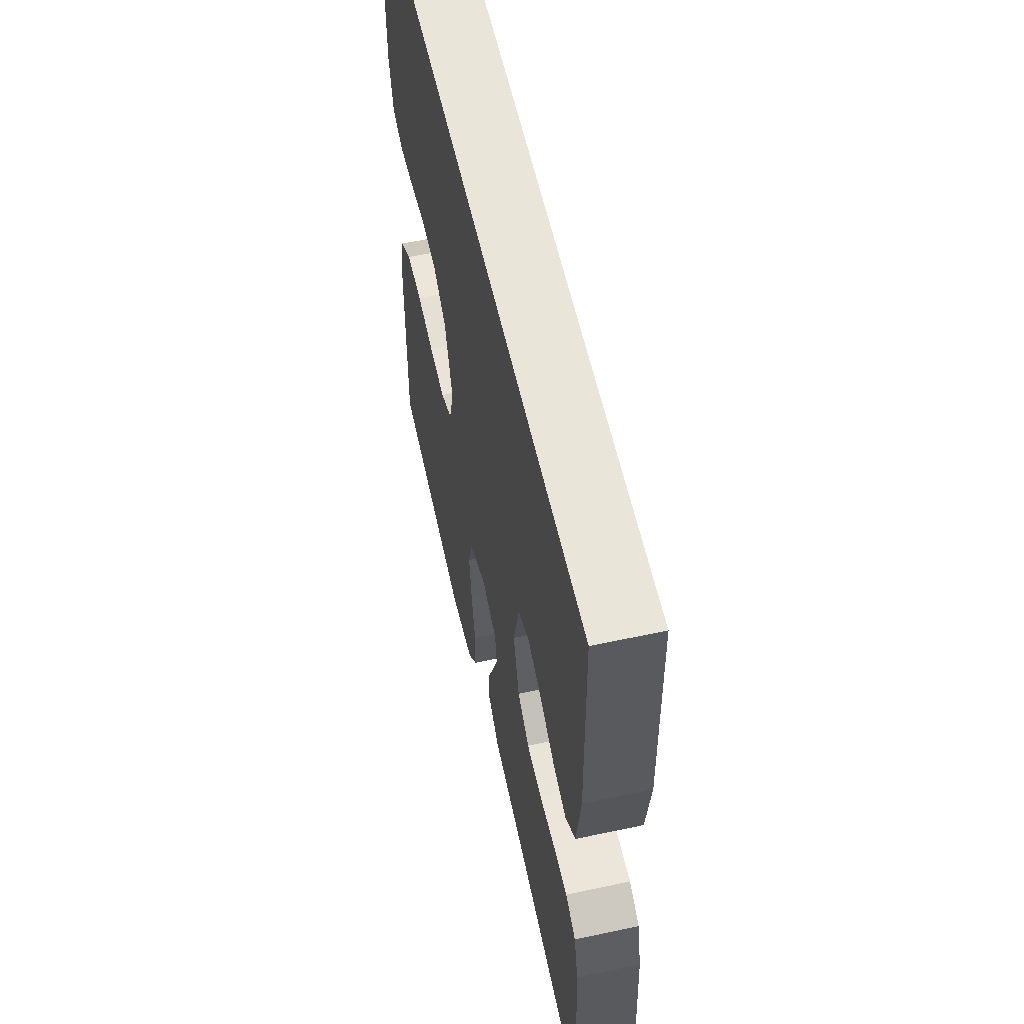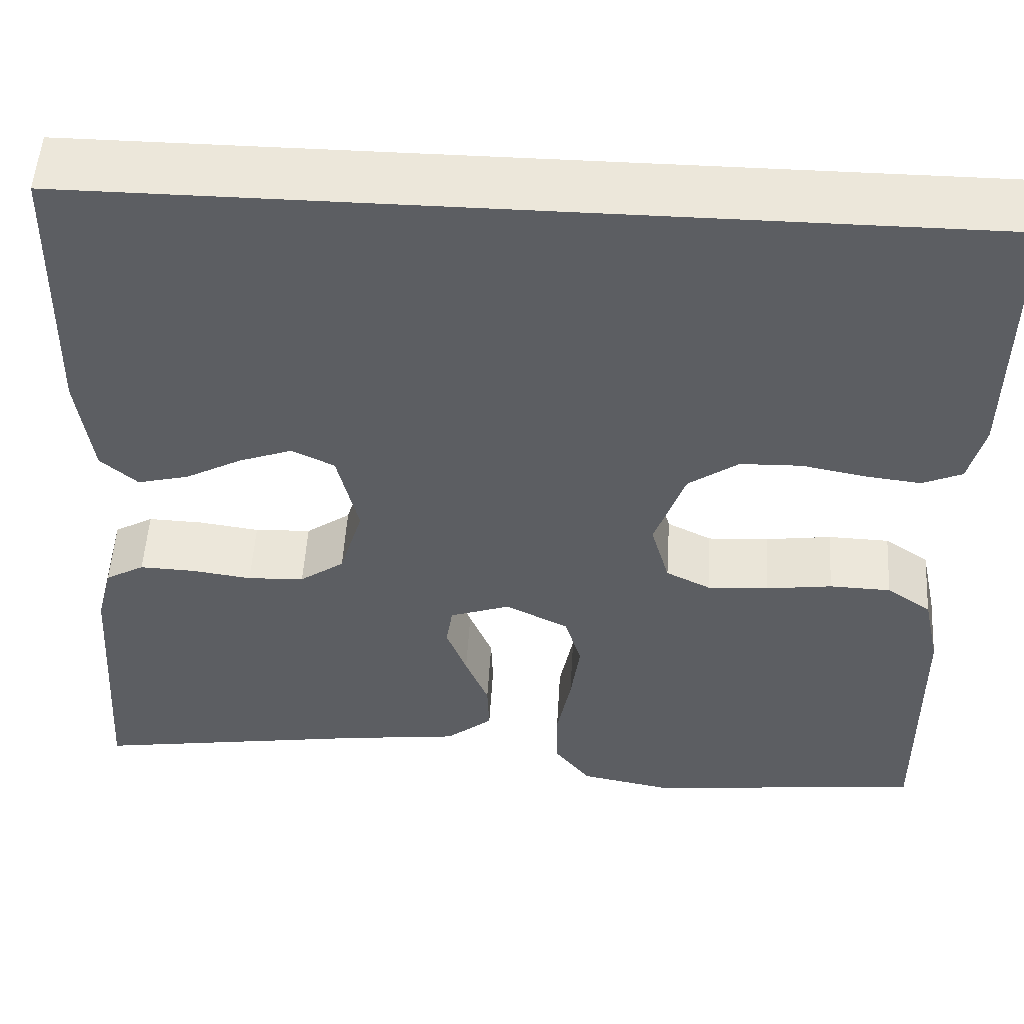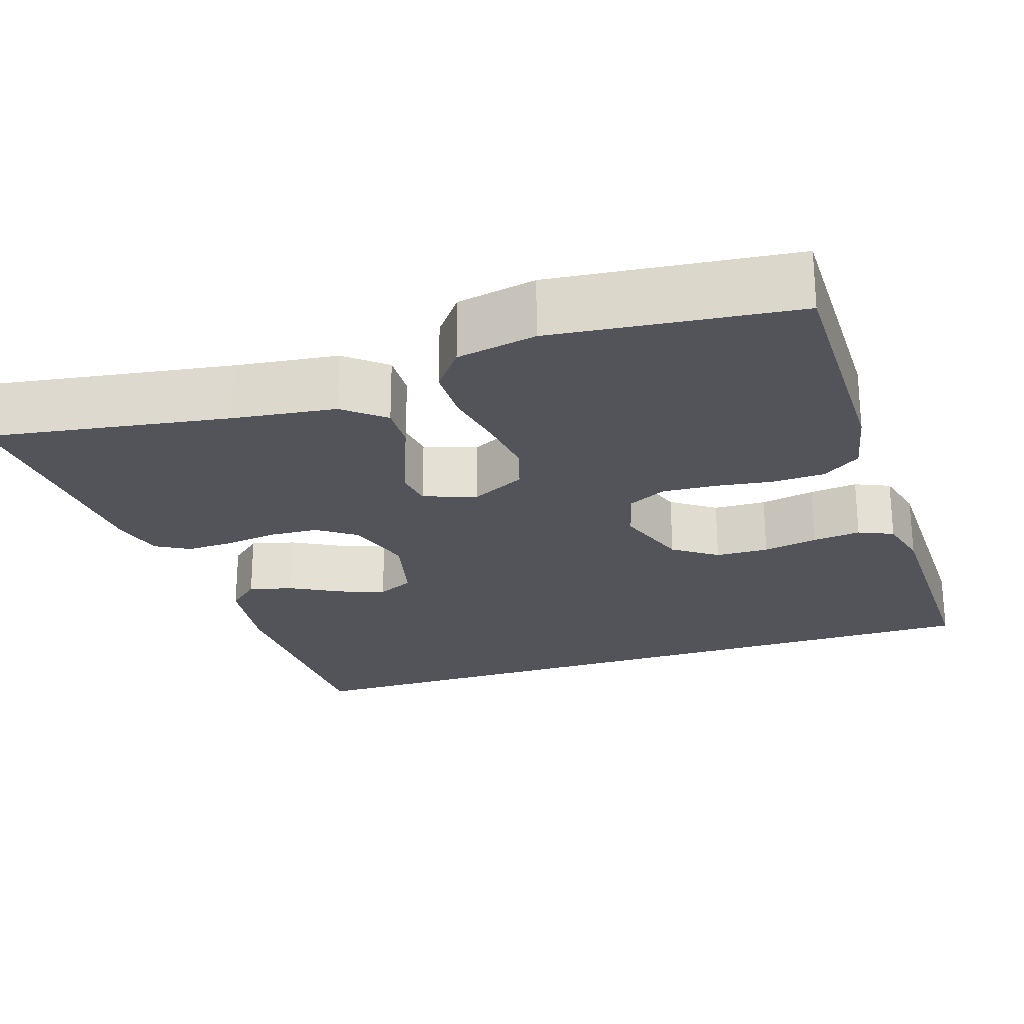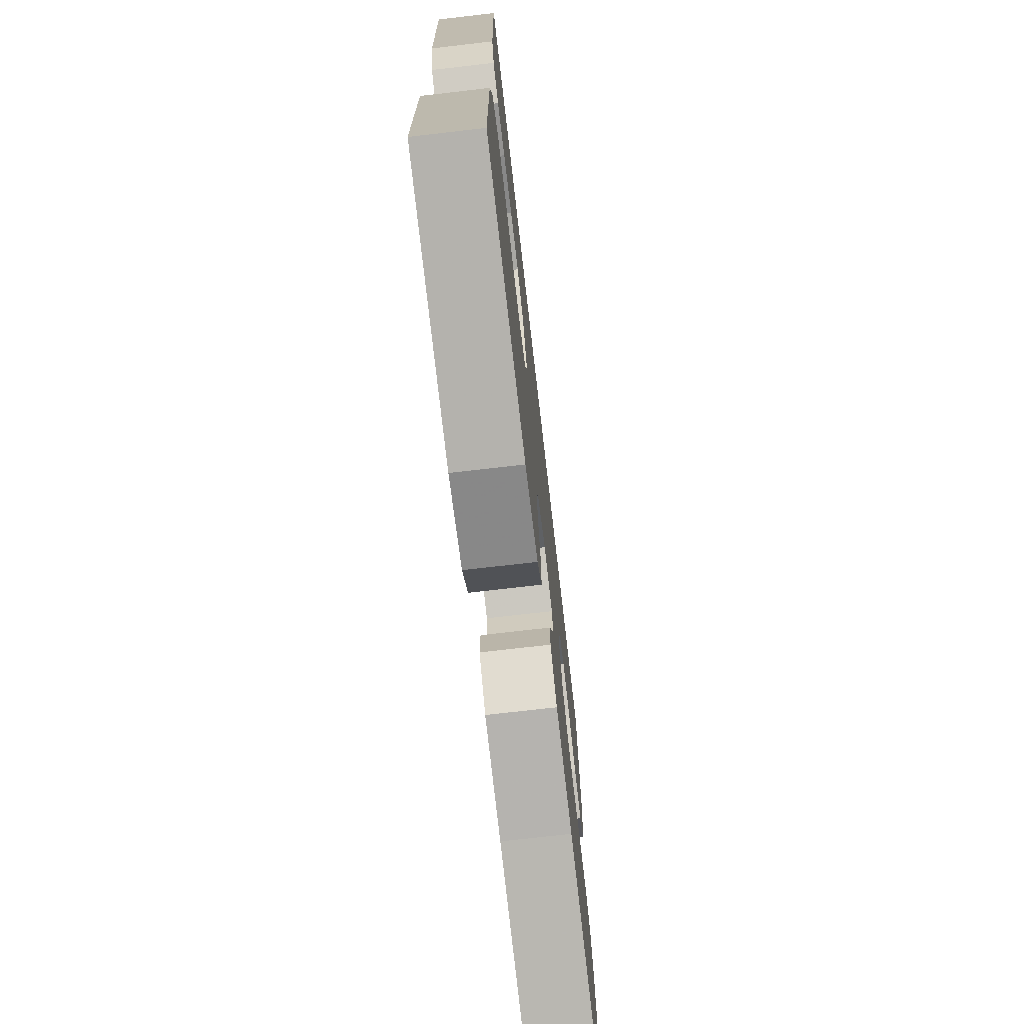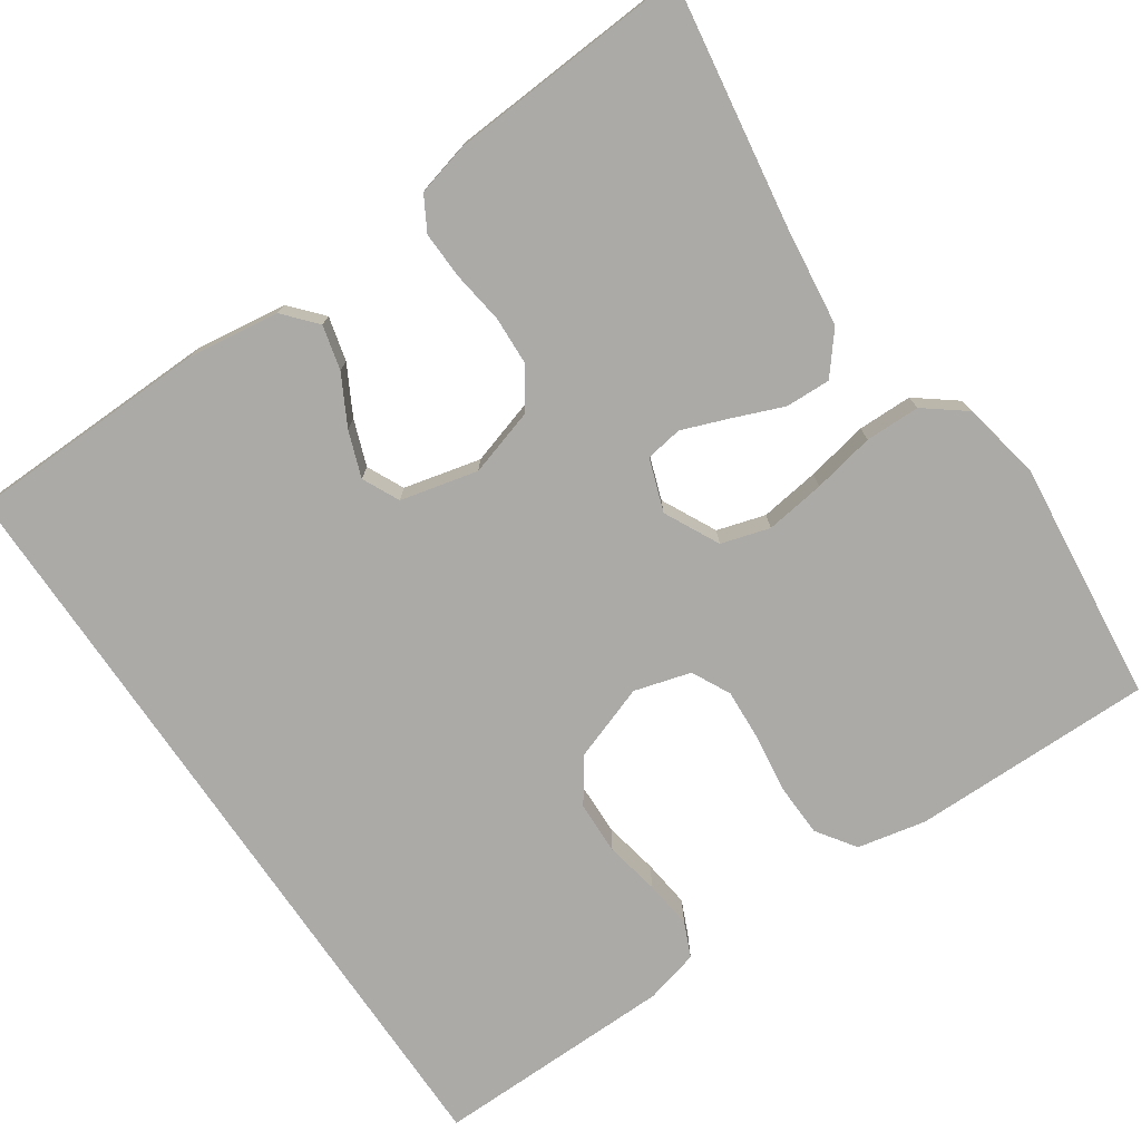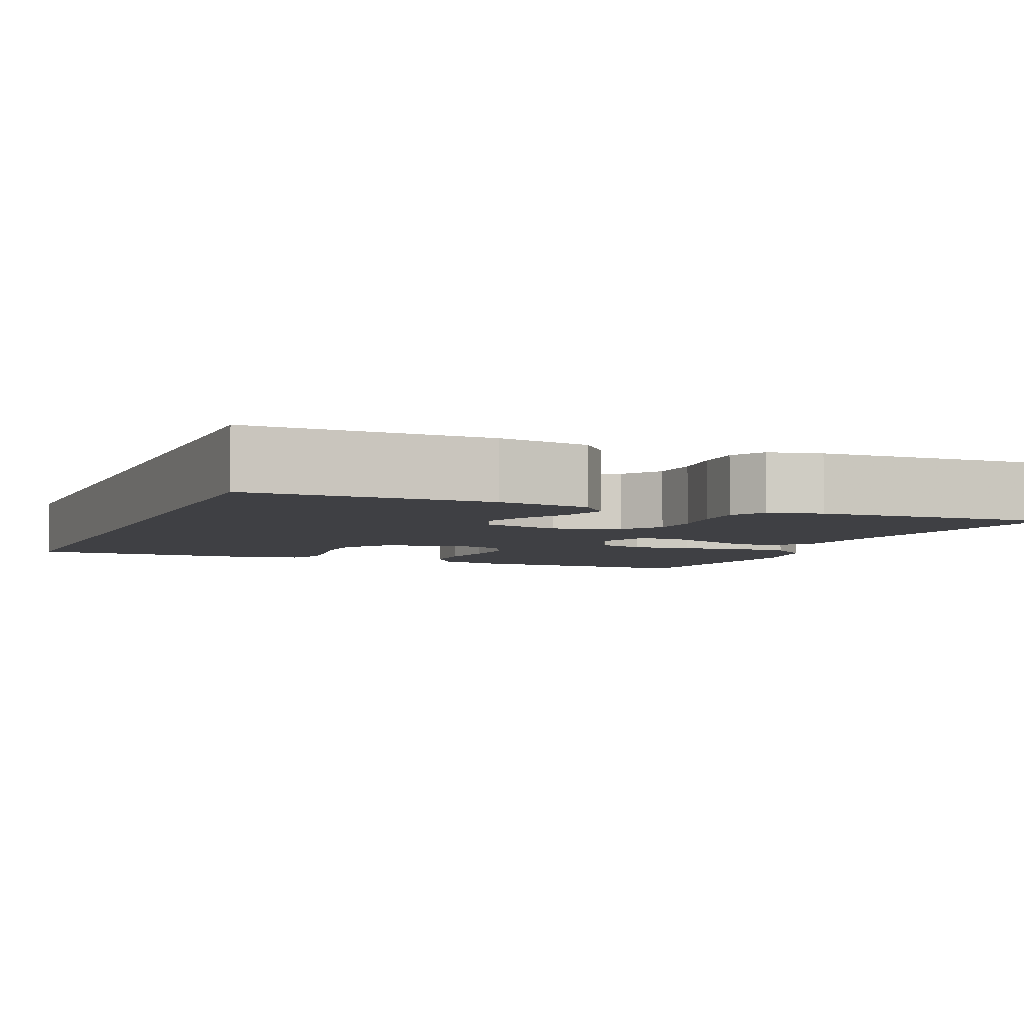
<metadata>
{"format":"obj","ext":"obj","renderer":"f3d","projection":"perspective","resolution":1024,"background":"white","views":[{"elev":58.1,"azim":77.5,"up":"+Z"},{"elev":52.4,"azim":-176.5,"up":"+Z"},{"elev":-23.8,"azim":-161.9,"up":"+Y"},{"elev":-73.3,"azim":-83.4,"up":"+Z"},{"elev":-75.9,"azim":124.3,"up":"+Y"},{"elev":-5.1,"azim":66.6,"up":"+Y"}]}
</metadata>
<code>
v -0.506 0.07 0.5
v 0.456 0.07 0.5
v 0.462 0.07 0.2
v 0.446 0.07 0.085
v 0.406 0.07 0.05
v 0.351 0.07 0.064
v 0.29 0.07 0.097
v 0.233 0.07 0.118
v 0.187 0.07 0.096
v 0.164 0.07 0
v 0.189 0.07 -0.083
v 0.237 0.07 -0.117
v 0.298 0.07 -0.12
v 0.363 0.07 -0.111
v 0.422 0.07 -0.109
v 0.464 0.07 -0.133
v 0.481 0.07 -0.2
v 0.5 0.07 -0.5
v 0.2 0.07 -0.453
v 0.073 0.07 -0.437
v 0.023 0.07 -0.396
v 0.025 0.07 -0.34
v 0.05 0.07 -0.278
v 0.072 0.07 -0.22
v 0.065 0.07 -0.174
v 0 0.07 -0.151
v -0.068 0.07 -0.185
v -0.086 0.07 -0.245
v -0.076 0.07 -0.319
v -0.061 0.07 -0.396
v -0.062 0.07 -0.464
v -0.101 0.07 -0.514
v -0.2 0.07 -0.533
v -0.5 0.07 -0.5
v -0.498 0.07 -0.2
v -0.48 0.07 -0.115
v -0.432 0.07 -0.082
v -0.366 0.07 -0.08
v -0.295 0.07 -0.09
v -0.229 0.07 -0.094
v -0.181 0.07 -0.07
v -0.161 0.07 0
v -0.194 0.07 0.094
v -0.248 0.07 0.132
v -0.314 0.07 0.134
v -0.382 0.07 0.121
v -0.442 0.07 0.114
v -0.485 0.07 0.133
v -0.502 0.07 0.2
v -0.506 0 0.5
v 0.456 0 0.5
v 0.462 0 0.2
v 0.446 0 0.085
v 0.406 0 0.05
v 0.351 0 0.064
v 0.29 0 0.097
v 0.233 0 0.118
v 0.187 0 0.096
v 0.164 0 0
v 0.189 0 -0.083
v 0.237 0 -0.117
v 0.298 0 -0.12
v 0.363 0 -0.111
v 0.422 0 -0.109
v 0.464 0 -0.133
v 0.481 0 -0.2
v 0.5 0 -0.5
v 0.2 0 -0.453
v 0.073 0 -0.437
v 0.023 0 -0.396
v 0.025 0 -0.34
v 0.05 0 -0.278
v 0.072 0 -0.22
v 0.065 0 -0.174
v 0 0 -0.151
v -0.068 0 -0.185
v -0.086 0 -0.245
v -0.076 0 -0.319
v -0.061 0 -0.396
v -0.062 0 -0.464
v -0.101 0 -0.514
v -0.2 0 -0.533
v -0.5 0 -0.5
v -0.498 0 -0.2
v -0.48 0 -0.115
v -0.432 0 -0.082
v -0.366 0 -0.08
v -0.295 0 -0.09
v -0.229 0 -0.094
v -0.181 0 -0.07
v -0.161 0 0
v -0.194 0 0.094
v -0.248 0 0.132
v -0.314 0 0.134
v -0.382 0 0.121
v -0.442 0 0.114
v -0.485 0 0.133
v -0.502 0 0.2
f 45 46 47 48
f 45 48 49 1
f 36 37 38 39
f 36 39 40
f 35 36 40
f 34 35 40
f 33 34 40 41
f 29 30 31 32
f 28 29 32 33
f 27 28 33 41
f 20 21 22 23
f 19 20 23 24
f 18 19 24 25
f 16 17 18 25
f 13 14 15 16
f 12 13 16 25
f 4 5 6 7
f 4 7 8
f 3 4 8
f 2 3 8
f 44 45 1 2
f 43 44 2 8
f 42 43 8 9
f 26 27 41 42
f 26 42 9 10
f 11 12 25 26
f 10 11 26
f 97 96 95 94
f 50 98 97 94
f 88 87 86 85
f 89 88 85
f 89 85 84
f 89 84 83
f 90 89 83 82
f 81 80 79 78
f 82 81 78 77
f 90 82 77 76
f 72 71 70 69
f 73 72 69 68
f 74 73 68 67
f 74 67 66 65
f 65 64 63 62
f 74 65 62 61
f 56 55 54 53
f 57 56 53
f 57 53 52
f 57 52 51
f 51 50 94 93
f 57 51 93 92
f 58 57 92 91
f 91 90 76 75
f 59 58 91 75
f 75 74 61 60
f 75 60 59
f 1 50 51 2
f 2 51 52 3
f 3 52 53 4
f 4 53 54 5
f 5 54 55 6
f 6 55 56 7
f 7 56 57 8
f 8 57 58 9
f 9 58 59 10
f 10 59 60 11
f 11 60 61 12
f 12 61 62 13
f 13 62 63 14
f 14 63 64 15
f 15 64 65 16
f 16 65 66 17
f 17 66 67 18
f 18 67 68 19
f 19 68 69 20
f 20 69 70 21
f 21 70 71 22
f 22 71 72 23
f 23 72 73 24
f 24 73 74 25
f 25 74 75 26
f 26 75 76 27
f 27 76 77 28
f 28 77 78 29
f 29 78 79 30
f 30 79 80 31
f 31 80 81 32
f 32 81 82 33
f 33 82 83 34
f 34 83 84 35
f 35 84 85 36
f 36 85 86 37
f 37 86 87 38
f 38 87 88 39
f 39 88 89 40
f 40 89 90 41
f 41 90 91 42
f 42 91 92 43
f 43 92 93 44
f 44 93 94 45
f 45 94 95 46
f 46 95 96 47
f 47 96 97 48
f 48 97 98 49
f 49 98 50 1

</code>
